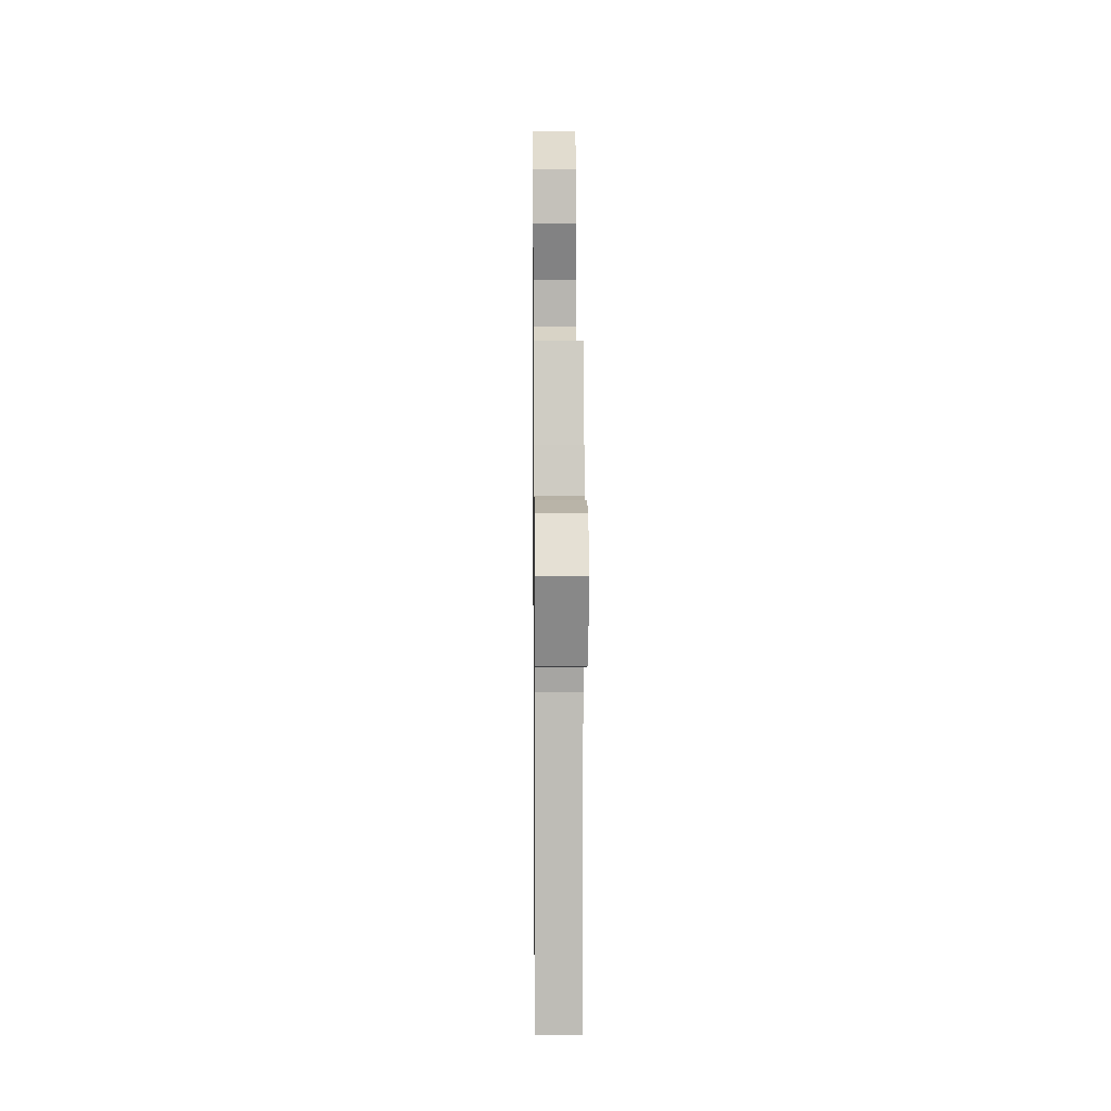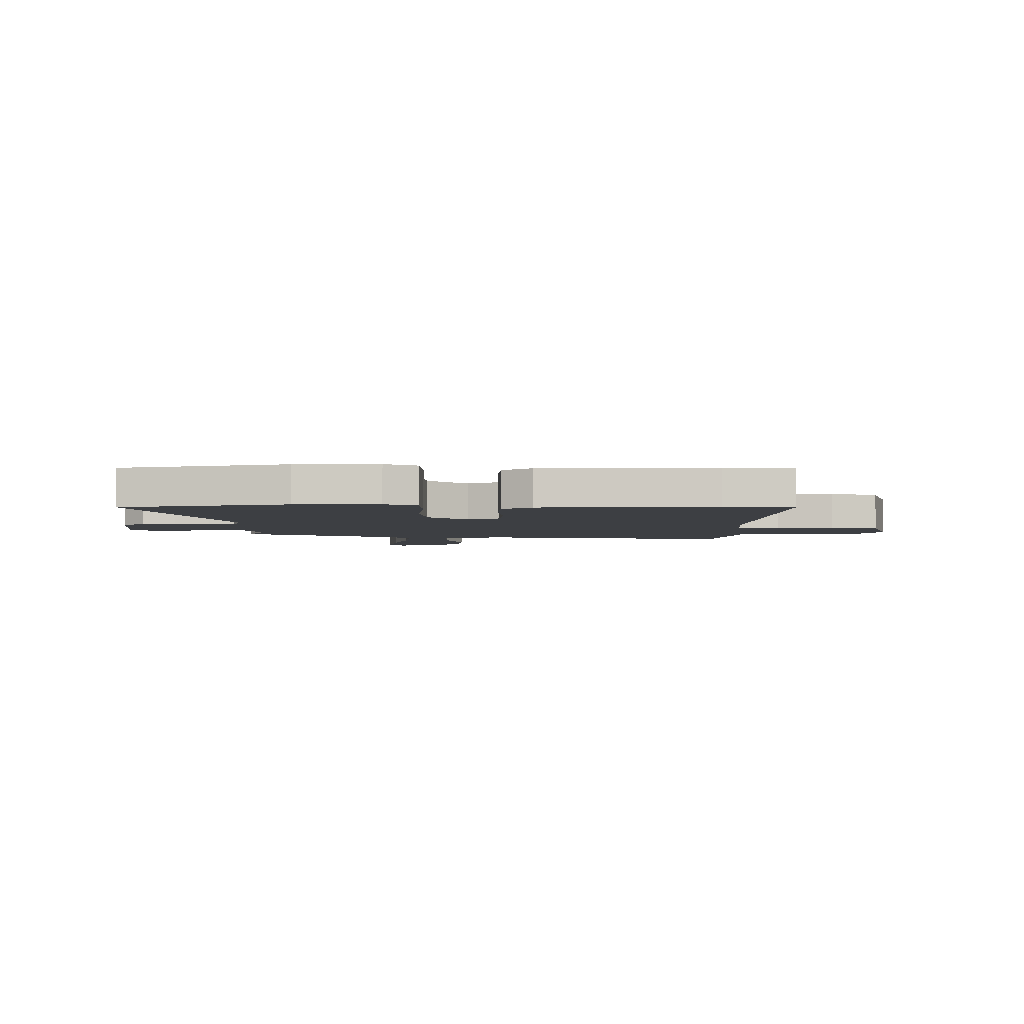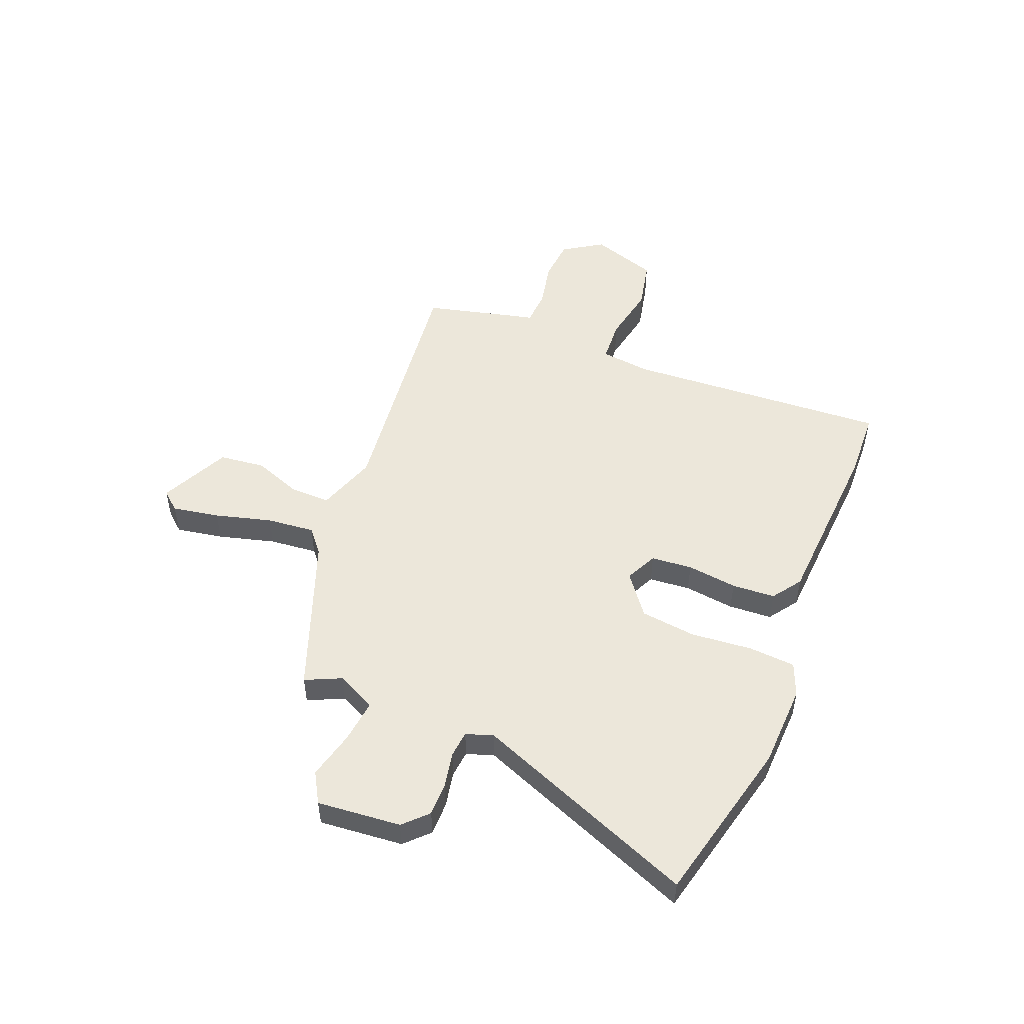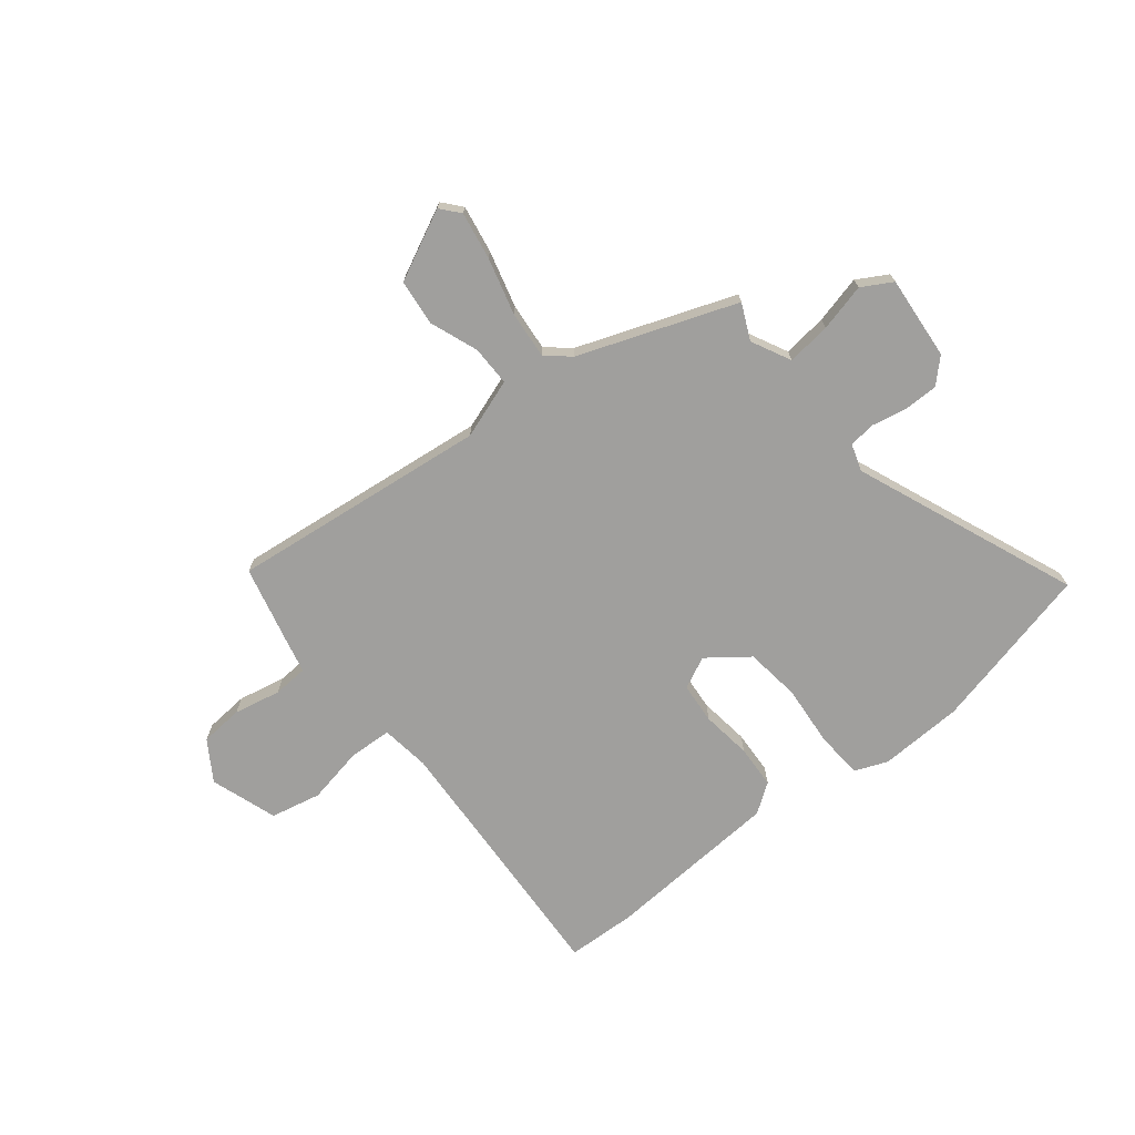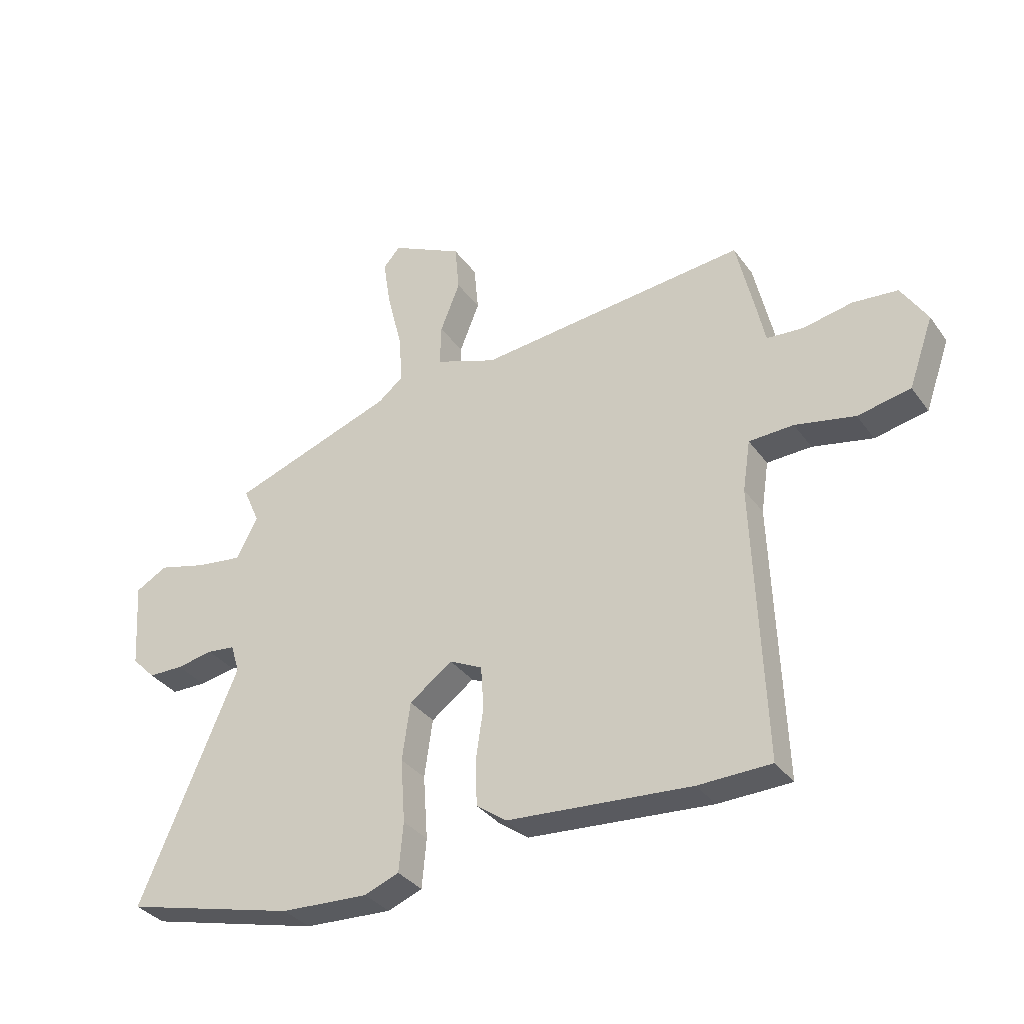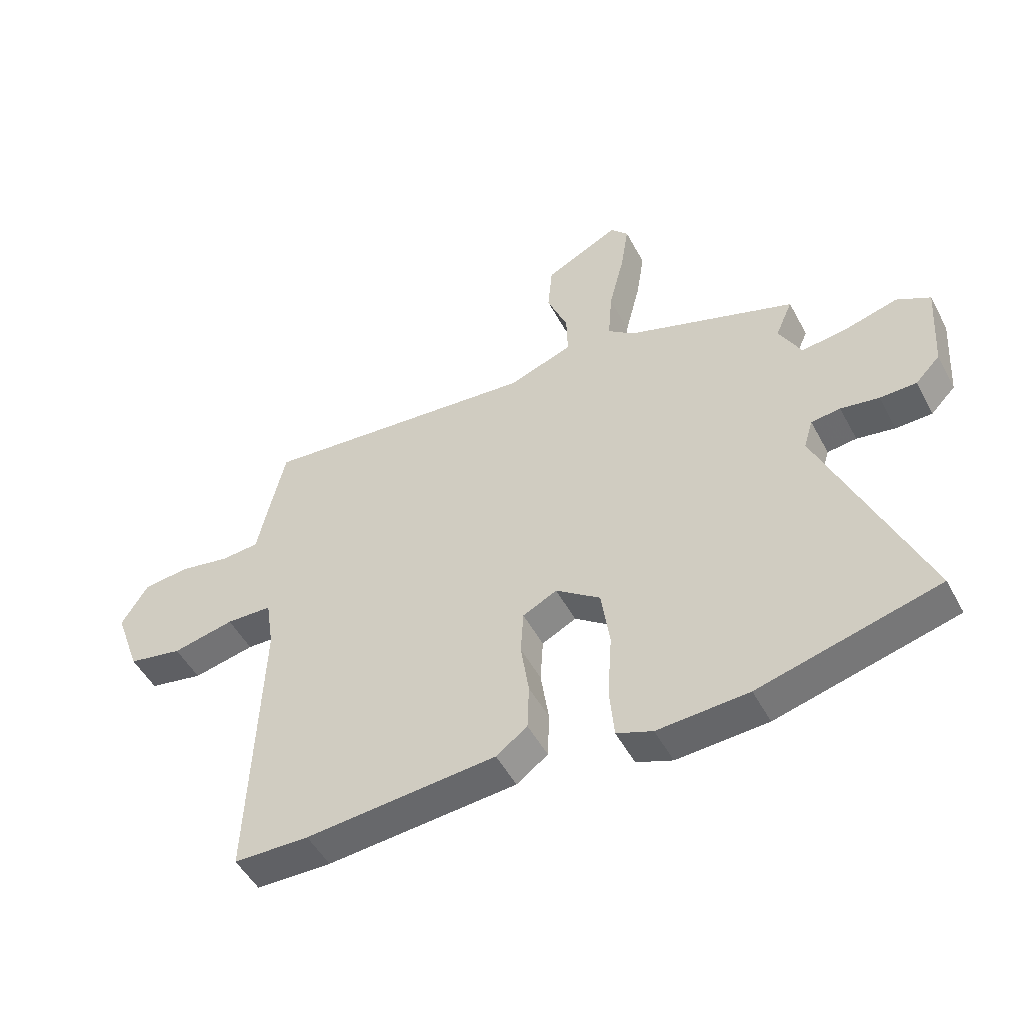
<metadata>
{"format":"obj","ext":"obj","renderer":"f3d","projection":"perspective","resolution":1024,"background":"white","views":[{"elev":7.7,"azim":-90.6,"up":"+Z"},{"elev":-4.0,"azim":177.5,"up":"+Y"},{"elev":50.6,"azim":110.8,"up":"+Y"},{"elev":-71.3,"azim":37.7,"up":"+Y"},{"elev":-34.3,"azim":-149.5,"up":"+Z"},{"elev":-50.0,"azim":27.4,"up":"+Z"}]}
</metadata>
<code>
v -0.385 0.07 -0.503
v -0.517 0.07 -0.5
v -0.498 0.07 0.003
v -0.512 0.07 0.096
v -0.593 0.07 0.099
v -0.702 0.07 0.076
v -0.798 0.07 0.095
v -0.843 0.07 0.221
v -0.796 0.07 0.297
v -0.714 0.07 0.305
v -0.625 0.07 0.288
v -0.558 0.07 0.293
v -0.543 0.07 0.363
v -0.51 0.07 0.508
v -0.019 0.07 0.46
v 0.093 0.07 0.501
v 0.091 0.07 0.577
v 0.055 0.07 0.668
v 0.063 0.07 0.755
v 0.194 0.07 0.821
v 0.225 0.07 0.786
v 0.211 0.07 0.696
v 0.184 0.07 0.588
v 0.177 0.07 0.497
v 0.223 0.07 0.46
v 0.521 0.07 0.356
v 0.491 0.07 0.288
v 0.53 0.07 0.214
v 0.613 0.07 0.225
v 0.703 0.07 0.249
v 0.761 0.07 0.217
v 0.75 0.07 0.058
v 0.707 0.07 0.014
v 0.643 0.07 0.013
v 0.576 0.07 0.025
v 0.525 0.07 0.019
v 0.509 0.07 -0.033
v 0.687 0.07 -0.452
v 0.373 0.07 -0.533
v 0.214 0.07 -0.542
v 0.151 0.07 -0.518
v 0.143 0.07 -0.429
v 0.151 0.07 -0.313
v 0.136 0.07 -0.208
v 0.058 0.07 -0.151
v -0.002 0.07 -0.181
v -0.007 0.07 -0.259
v 0.007 0.07 -0.354
v 0.004 0.07 -0.436
v -0.051 0.07 -0.476
v -0.385 0 -0.503
v -0.517 0 -0.5
v -0.498 0 0.003
v -0.512 0 0.096
v -0.593 0 0.099
v -0.702 0 0.076
v -0.798 0 0.095
v -0.843 0 0.221
v -0.796 0 0.297
v -0.714 0 0.305
v -0.625 0 0.288
v -0.558 0 0.293
v -0.543 0 0.363
v -0.51 0 0.508
v -0.019 0 0.46
v 0.093 0 0.501
v 0.091 0 0.577
v 0.055 0 0.668
v 0.063 0 0.755
v 0.194 0 0.821
v 0.225 0 0.786
v 0.211 0 0.696
v 0.184 0 0.588
v 0.177 0 0.497
v 0.223 0 0.46
v 0.521 0 0.356
v 0.491 0 0.288
v 0.53 0 0.214
v 0.613 0 0.225
v 0.703 0 0.249
v 0.761 0 0.217
v 0.75 0 0.058
v 0.707 0 0.014
v 0.643 0 0.013
v 0.576 0 0.025
v 0.525 0 0.019
v 0.509 0 -0.033
v 0.687 0 -0.452
v 0.373 0 -0.533
v 0.214 0 -0.542
v 0.151 0 -0.518
v 0.143 0 -0.429
v 0.151 0 -0.313
v 0.136 0 -0.208
v 0.058 0 -0.151
v -0.002 0 -0.181
v -0.007 0 -0.259
v 0.007 0 -0.354
v 0.004 0 -0.436
v -0.051 0 -0.476
f 1 2 3
f 50 1 3
f 49 50 3
f 48 49 3
f 47 48 3
f 46 47 3 4
f 45 46 4
f 41 42 43
f 40 41 43
f 39 40 43
f 38 39 43
f 37 38 43
f 36 37 43 44
f 33 34 35
f 32 33 35
f 31 32 35
f 30 31 35
f 29 30 35
f 28 29 35 36
f 36 44 45
f 28 36 45
f 27 28 45
f 21 22 23
f 20 21 23
f 19 20 23
f 18 19 23
f 17 18 23
f 16 17 23 24
f 15 16 24 25
f 12 13 14 15
f 9 10 11
f 8 9 11
f 7 8 11
f 6 7 11
f 5 6 11
f 4 5 11 12
f 26 27 45
f 25 26 45
f 15 25 45
f 12 15 45
f 4 12 45
f 53 52 51
f 53 51 100
f 53 100 99
f 53 99 98
f 53 98 97
f 54 53 97 96
f 54 96 95
f 93 92 91
f 93 91 90
f 93 90 89
f 93 89 88
f 93 88 87
f 94 93 87 86
f 85 84 83
f 85 83 82
f 85 82 81
f 85 81 80
f 85 80 79
f 86 85 79 78
f 95 94 86
f 95 86 78
f 95 78 77
f 73 72 71
f 73 71 70
f 73 70 69
f 73 69 68
f 73 68 67
f 74 73 67 66
f 75 74 66 65
f 65 64 63 62
f 61 60 59
f 61 59 58
f 61 58 57
f 61 57 56
f 61 56 55
f 62 61 55 54
f 95 77 76
f 95 76 75
f 95 75 65
f 95 65 62
f 95 62 54
f 1 51 52 2
f 2 52 53 3
f 3 53 54 4
f 4 54 55 5
f 5 55 56 6
f 6 56 57 7
f 7 57 58 8
f 8 58 59 9
f 9 59 60 10
f 10 60 61 11
f 11 61 62 12
f 12 62 63 13
f 13 63 64 14
f 14 64 65 15
f 15 65 66 16
f 16 66 67 17
f 17 67 68 18
f 18 68 69 19
f 19 69 70 20
f 20 70 71 21
f 21 71 72 22
f 22 72 73 23
f 23 73 74 24
f 24 74 75 25
f 25 75 76 26
f 26 76 77 27
f 27 77 78 28
f 28 78 79 29
f 29 79 80 30
f 30 80 81 31
f 31 81 82 32
f 32 82 83 33
f 33 83 84 34
f 34 84 85 35
f 35 85 86 36
f 36 86 87 37
f 37 87 88 38
f 38 88 89 39
f 39 89 90 40
f 40 90 91 41
f 41 91 92 42
f 42 92 93 43
f 43 93 94 44
f 44 94 95 45
f 45 95 96 46
f 46 96 97 47
f 47 97 98 48
f 48 98 99 49
f 49 99 100 50
f 50 100 51 1

</code>
